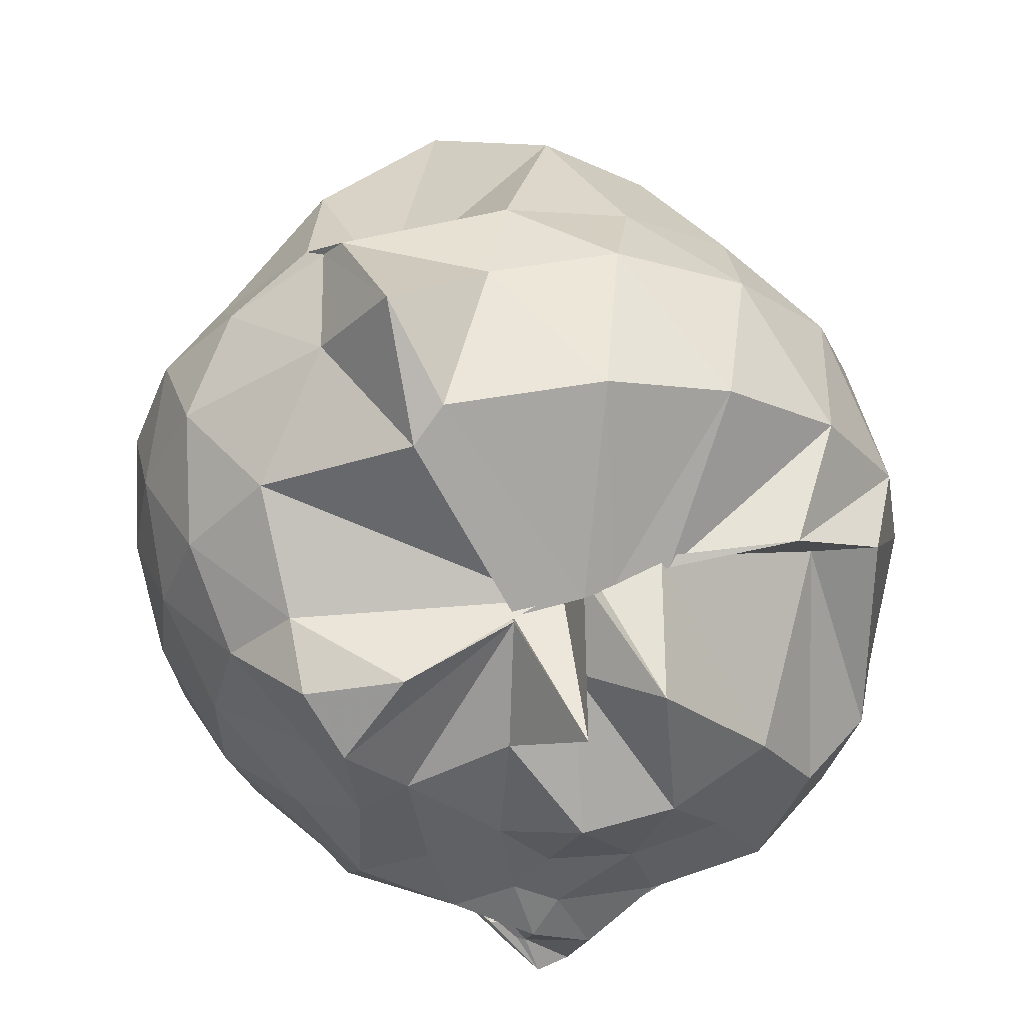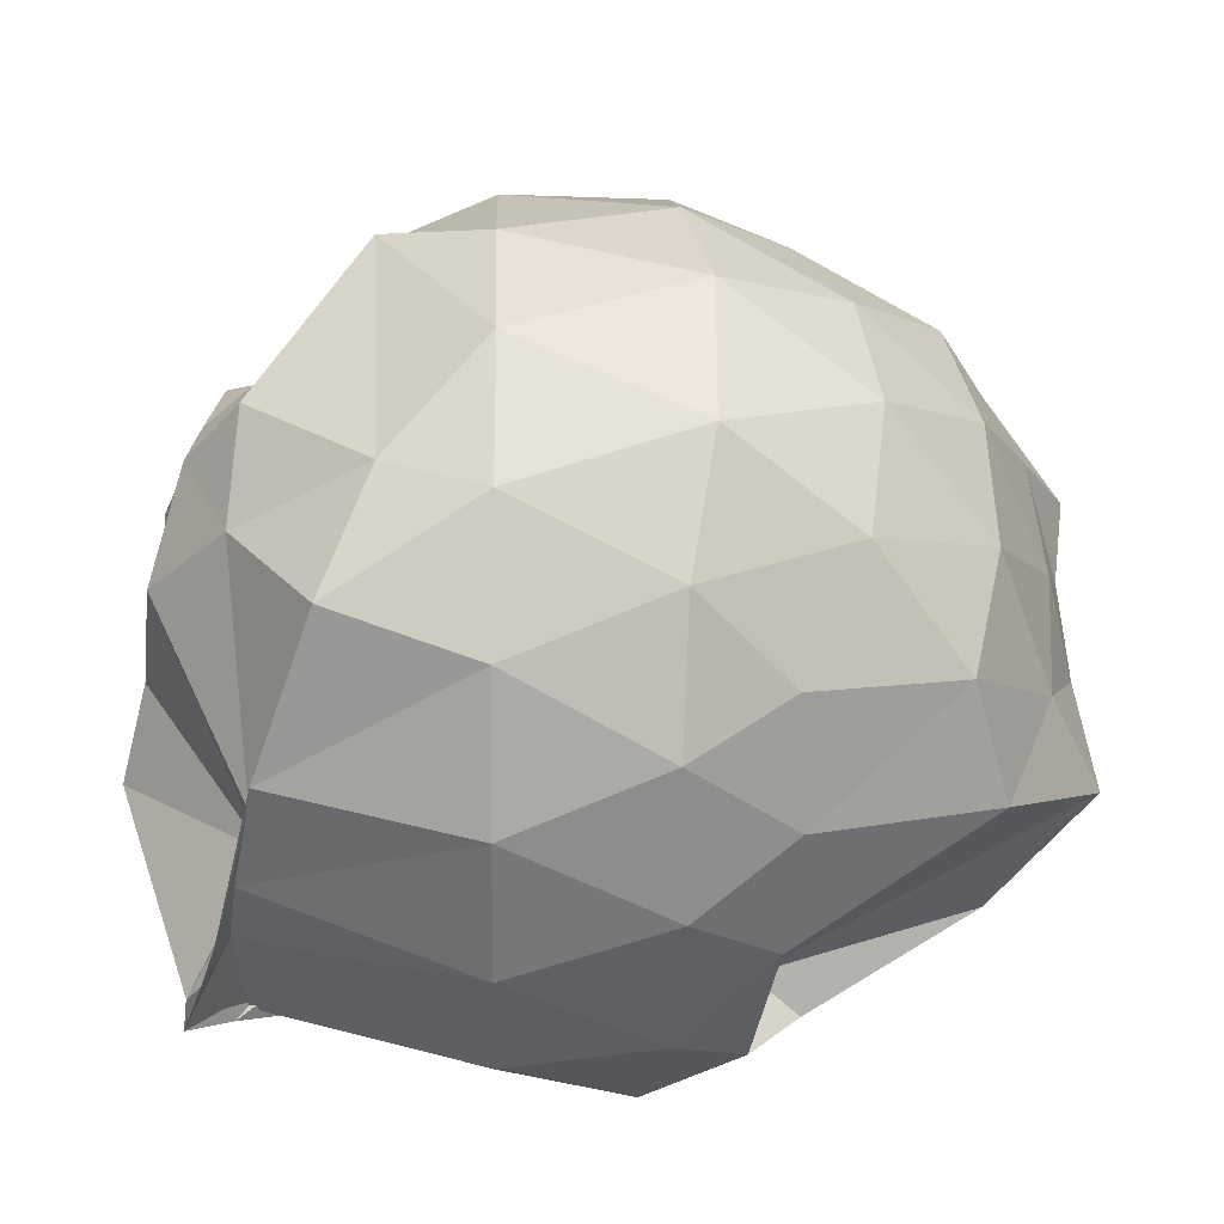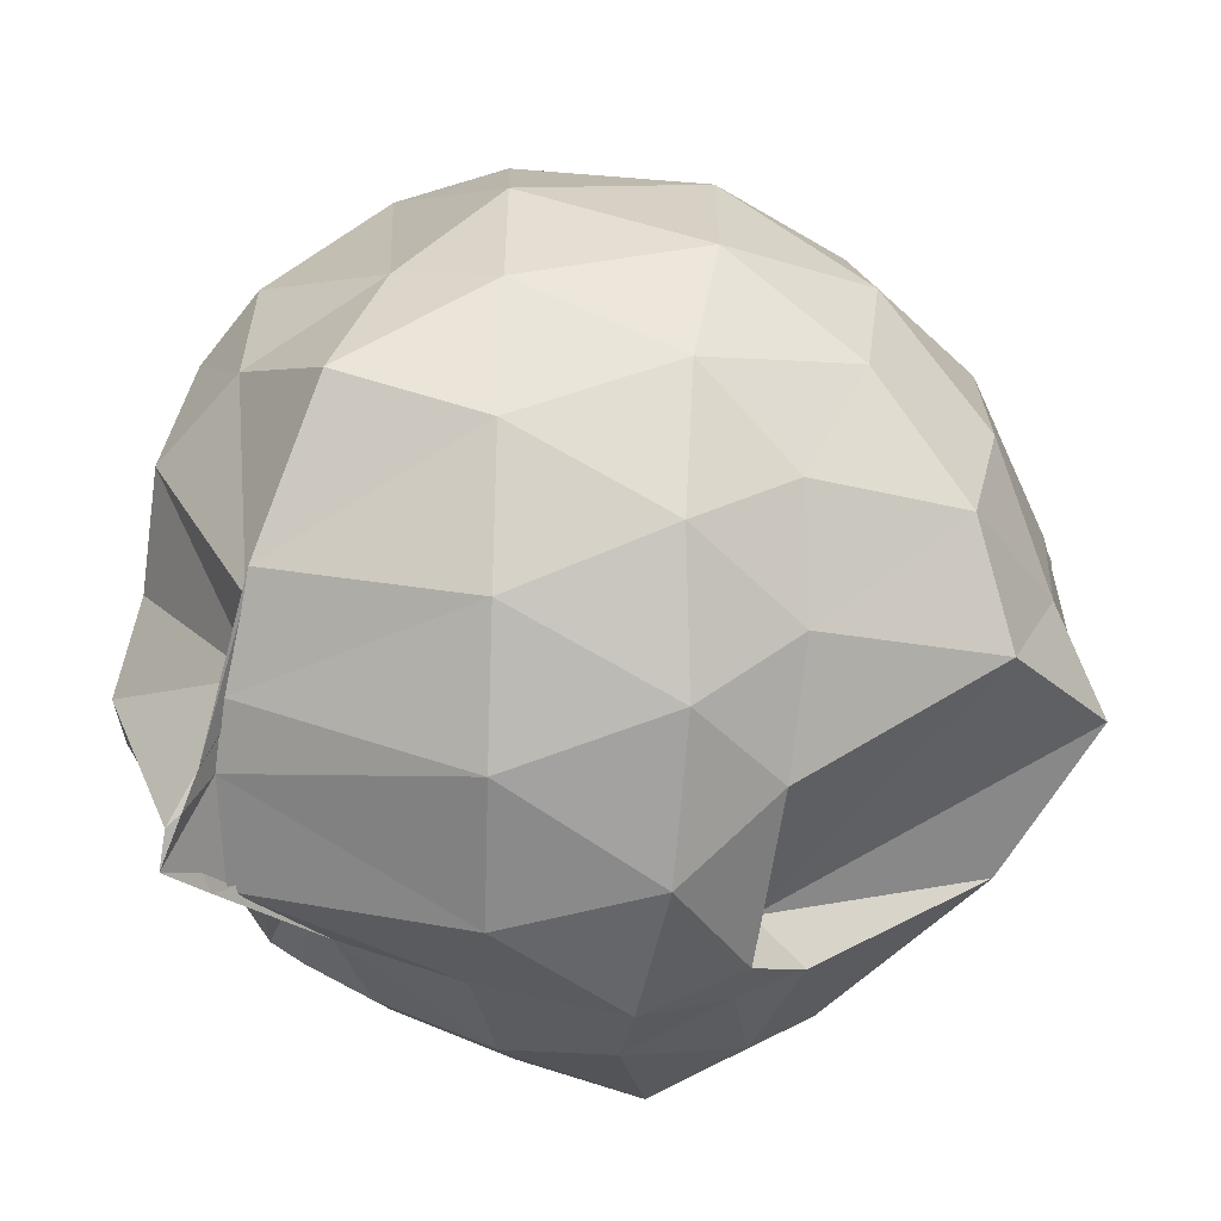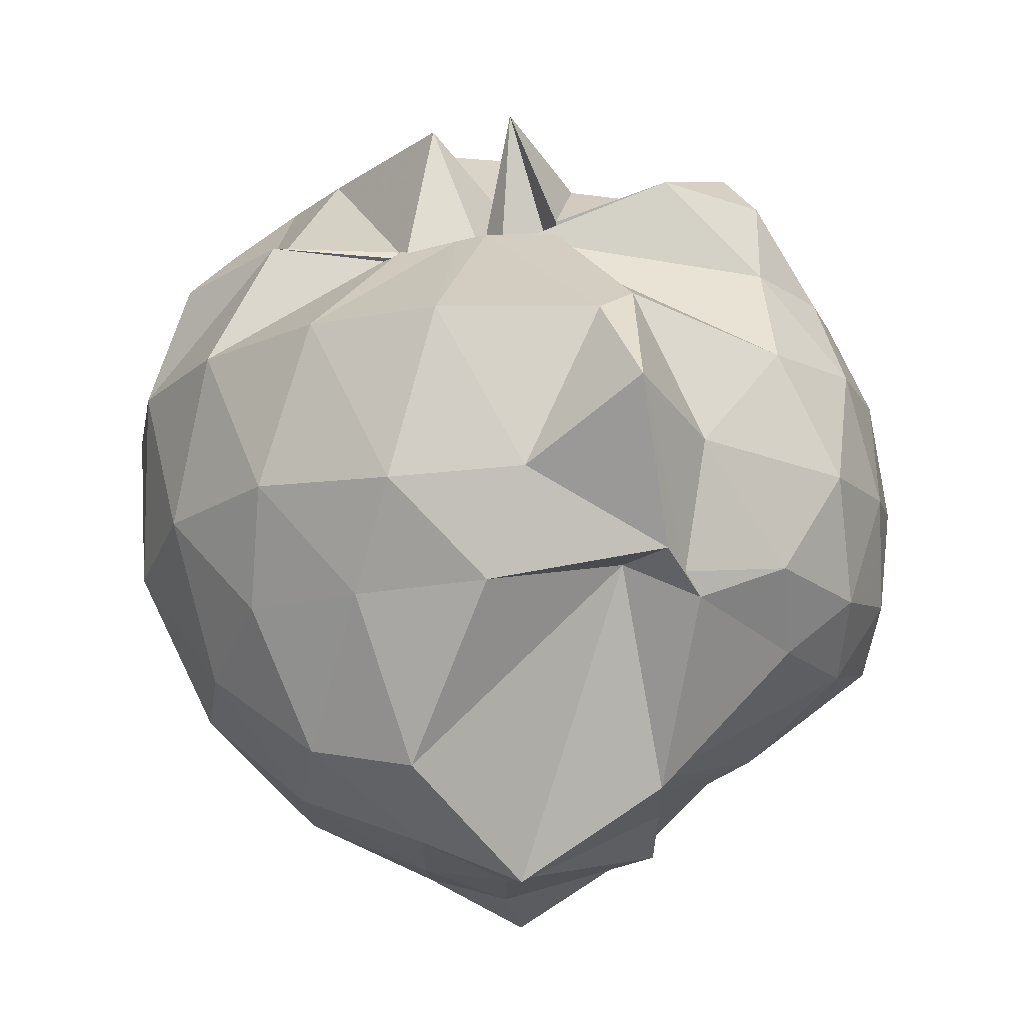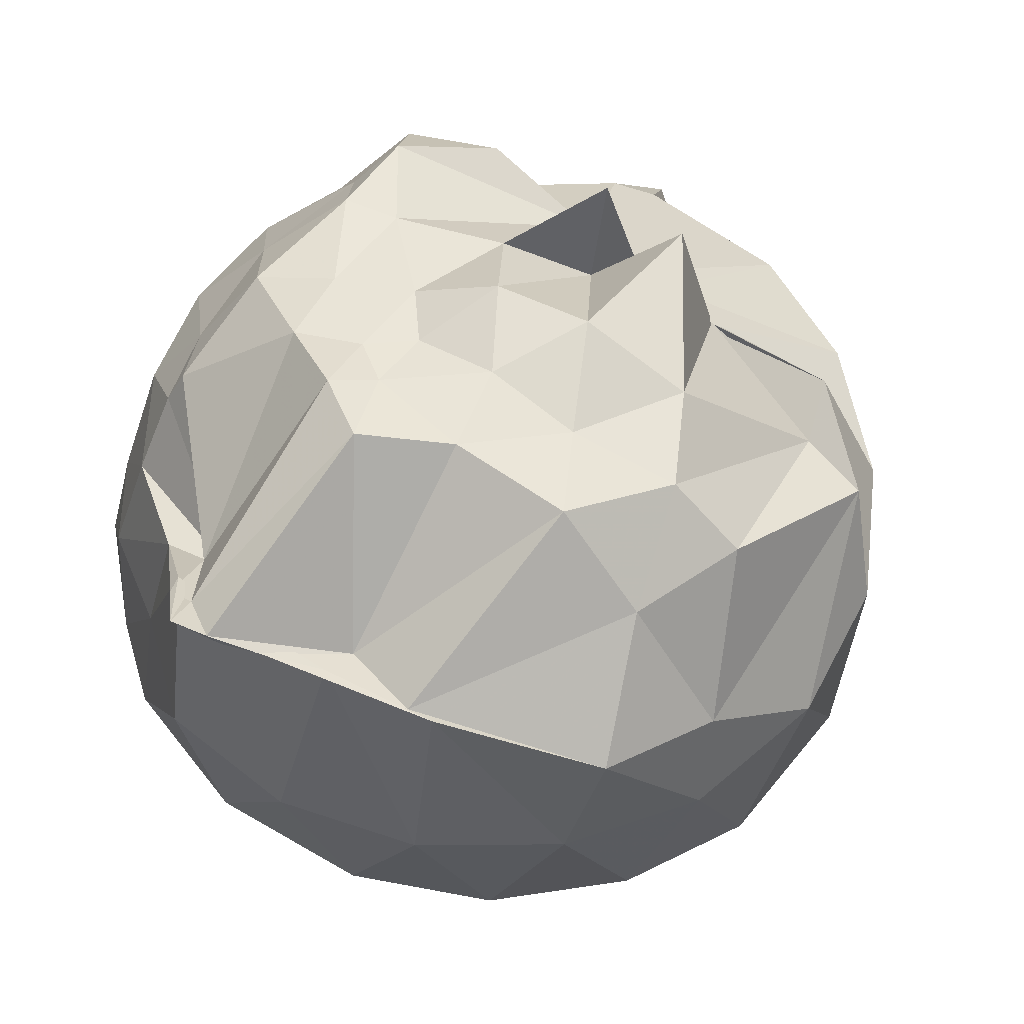
<metadata>
{"format":"obj","ext":"obj","renderer":"f3d","projection":"perspective","resolution":1024,"background":"white","views":[{"elev":57.6,"azim":-15.3,"up":"+Y"},{"elev":-38.3,"azim":85.8,"up":"+Y"},{"elev":-64.7,"azim":84.9,"up":"+Y"},{"elev":73.9,"azim":175.3,"up":"+Y"},{"elev":63.8,"azim":38.5,"up":"+Z"}]}
</metadata>
<code>
v -0.857 -0.1707 0.8234
v -0.9892 -0.07499 -1.104
v 0.03559 -0.08756 0.6943
v -0.06191 0.3827 0.4253
v -0.4613 0.514 0.4141
v -0.639 0.5053 0.4196
v -0.6602 0.5036 0.4267
v -0.6938 0.3711 0.3183
v -0.8686 0.3967 0.2956
v -1.156 0.4998 0.5813
v -1.396 0.4289 0.5121
v -1.401 0.2124 0.5349
v -1.451 -0.08711 0.5291
v -1.427 -0.3645 0.4968
v -1.373 -0.5491 0.4907
v -0.9463 -0.8019 0.466
v -0.948 -0.9867 0.658
v -0.8587 -1.069 0.7574
v -0.7417 -1.029 0.7211
v -0.6611 -0.9837 0.6952
v -0.332 -0.8602 0.6273
v -0.04892 -0.3663 0.704
v 0.119 0.3412 0.4354
v -0.1213 0.5257 0.4676
v -0.4466 0.4981 0.4411
v -0.6001 0.5016 0.4611
v -0.6747 0.4988 0.4707
v -0.8518 0.4875 0.4686
v -0.7674 0.4996 0.4513
v -1.382 0.4582 0.312
v -1.538 0.295 0.2772
v -1.604 0.07039 0.2902
v -1.603 -0.2034 0.2995
v -1.537 -0.4546 0.2928
v -1.37 -0.6817 0.3249
v -1.131 -0.8294 0.4152
v -0.9671 -0.9403 0.6325
v -0.699 -0.9323 0.6665
v -0.534 -0.9132 0.6591
v -0.2701 -0.8482 0.6254
v 0.09042 -0.6544 0.5096
v 0.1954 -0.3643 0.4016
v 0.2559 0.2372 0.1786
v 0.06308 0.5413 0.1717
v -0.2173 0.7777 0.1573
v -0.5287 0.9027 0.132
v -0.9257 0.906 0.0976
v -1.014 0.8396 0.1503
v -1.378 0.6372 0.03076
v -1.577 0.4326 0.02241
v -1.67 0.1866 0.01321
v -1.701 -0.07491 0.009436
v -1.668 -0.3401 0.0189
v -1.551 -0.5986 0.001299
v -1.399 -0.7937 0.04575
v -1.149 -0.9317 0.122
v -0.9257 -1.094 0.0976
v -0.5662 -1.1 0.1178
v -0.2303 -0.9848 0.1376
v 0.05786 -0.7606 0.1559
v 0.2491 -0.4681 0.1661
v 0.3195 -0.1059 0.1723
v 0.1847 0.4059 -0.2188
v -0.05861 0.6793 -0.2199
v -0.3824 0.8482 -0.273
v -0.7131 0.8779 -0.2798
v -1.001 1.063 -0.1343
v -1.157 0.7956 -0.2253
v -1.51 0.5565 -0.2791
v -1.647 0.3011 -0.2777
v -1.706 0.05173 -0.2508
v -1.704 -0.1926 -0.2455
v -1.616 -0.4598 -0.2755
v -1.577 -0.6794 -0.2915
v -1.319 -0.9018 -0.2093
v -1.14 -1.028 -0.2251
v -0.7918 -1.104 -0.2679
v -0.4021 -1.05 -0.2668
v -0.07432 -0.891 -0.2281
v 0.1699 -0.6296 -0.2253
v 0.3026 -0.3131 -0.2737
v 0.3074 0.08321 -0.2752
v -0.01013 0.4963 -0.4825
v -0.2789 0.6747 -0.5118
v -0.6008 0.7861 -0.5296
v -1.037 0.8328 -0.4994
v -1.08 0.7494 -0.5402
v -1.34 0.6084 -0.5158
v -1.526 0.3843 -0.5621
v -1.643 0.138 -0.5246
v -1.68 -0.06637 -0.4589
v -1.635 -0.2714 -0.5135
v -1.521 -0.5399 -0.5061
v -1.392 -0.7279 -0.4985
v -1.155 -0.9003 -0.4395
v -1.038 -0.9693 -0.46
v -0.5973 -0.9851 -0.485
v -0.292 -0.8905 -0.4973
v -0.03104 -0.727 -0.4657
v 0.1123 -0.438 -0.6012
v 0.1683 -0.1152 -0.6374
v 0.1185 0.2106 -0.5955
v -0.1493 -0.09501 0.8166
v -0.2851 0.1214 0.7979
v -0.5592 0.4824 0.7809
v -0.6614 0.4945 0.4185
v -0.767 0.4483 0.8274
v -0.8599 0.5015 0.4918
v -1.331 0.314 0.6483
v -1.312 0.0879 0.6852
v -1.332 -0.2289 0.7012
v -1.35 -0.5059 0.5709
v -0.9692 -0.8555 0.5818
v -0.8788 -0.9846 0.6912
v -0.7708 -1.043 0.7519
v -0.5274 -0.8255 0.6027
v -0.2915 -0.3365 0.8776
v -0.4082 -0.1505 0.8527
v -0.552 0.08915 0.8889
v -0.7314 0.3471 0.5848
v -0.9237 0.2354 0.6829
v -1.185 0.131 0.6731
v -1.158 -0.1331 0.7479
v -1.109 -0.3354 0.8128
v -0.9214 -0.4237 0.912
v -0.7736 -0.5026 0.936
v -0.5869 -0.3601 0.8924
v -0.6482 -0.1518 0.8747
v -0.7847 0.04131 0.872
v -0.9723 -0.04815 0.7706
v -0.9515 -0.267 0.8336
v -0.8434 -0.3327 0.8723
v -0.1304 0.3792 -0.8334
v -0.3824 0.5314 -0.9181
v -0.9358 0.6614 -0.4886
v -1.115 0.7037 -0.5951
v -1.35 0.4057 -0.6851
v -1.499 0.1682 -0.7106
v -1.602 -0.06372 -0.6601
v -1.481 -0.3083 -0.6932
v -1.417 -0.5387 -0.6589
v -1.123 -0.817 -0.5933
v -1.032 -0.768 -0.4675
v -0.3897 -0.7327 -0.946
v -0.1292 -0.5996 -0.8416
v -0.08137 -0.2844 -0.9088
v -0.07955 0.06191 -0.8999
v -0.3877 0.2191 -1.059
v -0.6301 0.3169 -1.195
v -0.9971 0.3988 -1.001
v -1.005 0.06192 -0.92
v -1.278 -0.1326 -0.8596
v -1.006 -0.2507 -0.9592
v -0.9972 -0.5855 -1.001
v -0.6306 -0.5145 -1.207
v -0.3898 -0.4366 -1.062
v -0.3845 -0.1094 -1.083
v -0.5982 0.04775 -1.151
v -1.004 0.09689 -1.023
v -1.009 -0.05818 -0.9351
v -1.002 -0.2801 -1.033
v -0.5922 -0.2409 -1.16
f 3 23 4
f 4 23 24
f 4 24 5
f 5 24 25
f 5 25 6
f 6 25 26
f 6 26 7
f 7 26 27
f 7 27 8
f 8 27 28
f 8 28 9
f 9 28 29
f 9 29 10
f 10 29 30
f 10 30 11
f 11 30 31
f 11 31 12
f 12 31 32
f 12 32 13
f 13 32 33
f 13 33 14
f 14 33 34
f 14 34 15
f 15 34 35
f 15 35 16
f 16 35 36
f 16 36 17
f 17 36 37
f 17 37 18
f 18 37 38
f 18 38 19
f 19 38 39
f 19 39 20
f 20 39 40
f 20 40 21
f 21 40 41
f 21 41 22
f 22 41 42
f 22 42 3
f 3 42 23
f 23 43 24
f 24 43 44
f 24 44 25
f 25 44 45
f 25 45 26
f 26 45 46
f 26 46 27
f 27 46 47
f 27 47 28
f 28 47 48
f 28 48 29
f 29 48 49
f 29 49 30
f 30 49 50
f 30 50 31
f 31 50 51
f 31 51 32
f 32 51 52
f 32 52 33
f 33 52 53
f 33 53 34
f 34 53 54
f 34 54 35
f 35 54 55
f 35 55 36
f 36 55 56
f 36 56 37
f 37 56 57
f 37 57 38
f 38 57 58
f 38 58 39
f 39 58 59
f 39 59 40
f 40 59 60
f 40 60 41
f 41 60 61
f 41 61 42
f 42 61 62
f 42 62 23
f 23 62 43
f 43 63 44
f 44 63 64
f 44 64 45
f 45 64 65
f 45 65 46
f 46 65 66
f 46 66 47
f 47 66 67
f 47 67 48
f 48 67 68
f 48 68 49
f 49 68 69
f 49 69 50
f 50 69 70
f 50 70 51
f 51 70 71
f 51 71 52
f 52 71 72
f 52 72 53
f 53 72 73
f 53 73 54
f 54 73 74
f 54 74 55
f 55 74 75
f 55 75 56
f 56 75 76
f 56 76 57
f 57 76 77
f 57 77 58
f 58 77 78
f 58 78 59
f 59 78 79
f 59 79 60
f 60 79 80
f 60 80 61
f 61 80 81
f 61 81 62
f 62 81 82
f 62 82 43
f 43 82 63
f 63 83 64
f 64 83 84
f 64 84 65
f 65 84 85
f 65 85 66
f 66 85 86
f 66 86 67
f 67 86 87
f 67 87 68
f 68 87 88
f 68 88 69
f 69 88 89
f 69 89 70
f 70 89 90
f 70 90 71
f 71 90 91
f 71 91 72
f 72 91 92
f 72 92 73
f 73 92 93
f 73 93 74
f 74 93 94
f 74 94 75
f 75 94 95
f 75 95 76
f 76 95 96
f 76 96 77
f 77 96 97
f 77 97 78
f 78 97 98
f 78 98 79
f 79 98 99
f 79 99 80
f 80 99 100
f 80 100 81
f 81 100 101
f 81 101 82
f 82 101 102
f 82 102 63
f 63 102 83
f 103 104 118
f 104 119 118
f 104 105 119
f 105 120 119
f 105 106 120
f 106 107 120
f 107 121 120
f 107 108 121
f 108 122 121
f 108 109 122
f 109 110 122
f 110 123 122
f 110 111 123
f 111 124 123
f 111 112 124
f 112 113 124
f 113 125 124
f 113 114 125
f 114 126 125
f 114 115 126
f 115 116 126
f 116 127 126
f 116 117 127
f 117 118 127
f 117 103 118
f 118 119 128
f 119 129 128
f 119 120 129
f 120 121 129
f 121 130 129
f 121 122 130
f 122 123 130
f 123 131 130
f 123 124 131
f 124 125 131
f 125 132 131
f 125 126 132
f 126 127 132
f 127 128 132
f 127 118 128
f 133 148 134
f 134 148 149
f 134 149 135
f 135 149 150
f 135 150 136
f 136 150 137
f 137 150 151
f 137 151 138
f 138 151 152
f 138 152 139
f 139 152 140
f 140 152 153
f 140 153 141
f 141 153 154
f 141 154 142
f 142 154 143
f 143 154 155
f 143 155 144
f 144 155 156
f 144 156 145
f 145 156 146
f 146 156 157
f 146 157 147
f 147 157 148
f 147 148 133
f 148 158 149
f 149 158 159
f 149 159 150
f 150 159 151
f 151 159 160
f 151 160 152
f 152 160 153
f 153 160 161
f 153 161 154
f 154 161 155
f 155 161 162
f 155 162 156
f 156 162 157
f 157 162 158
f 157 158 148
f 3 4 103
f 103 4 104
f 4 5 104
f 104 5 105
f 5 6 105
f 105 6 106
f 6 7 106
f 7 8 106
f 106 8 107
f 8 9 107
f 107 9 108
f 9 10 108
f 108 10 109
f 10 11 109
f 11 12 109
f 109 12 110
f 12 13 110
f 110 13 111
f 13 14 111
f 111 14 112
f 14 15 112
f 15 16 112
f 112 16 113
f 16 17 113
f 113 17 114
f 17 18 114
f 114 18 115
f 18 19 115
f 19 20 115
f 115 20 116
f 20 21 116
f 116 21 117
f 21 22 117
f 117 22 103
f 22 3 103
f 83 133 84
f 84 133 134
f 84 134 85
f 85 134 135
f 85 135 86
f 86 135 136
f 86 136 87
f 87 136 88
f 88 136 137
f 88 137 89
f 89 137 138
f 89 138 90
f 90 138 139
f 90 139 91
f 91 139 92
f 92 139 140
f 92 140 93
f 93 140 141
f 93 141 94
f 94 141 142
f 94 142 95
f 95 142 96
f 96 142 143
f 96 143 97
f 97 143 144
f 97 144 98
f 98 144 145
f 98 145 99
f 99 145 100
f 100 145 146
f 100 146 101
f 101 146 147
f 101 147 102
f 102 147 133
f 102 133 83
f 128 129 1
f 129 130 1
f 130 131 1
f 131 132 1
f 132 128 1
f 159 158 2
f 160 159 2
f 161 160 2
f 162 161 2
f 158 162 2

</code>
